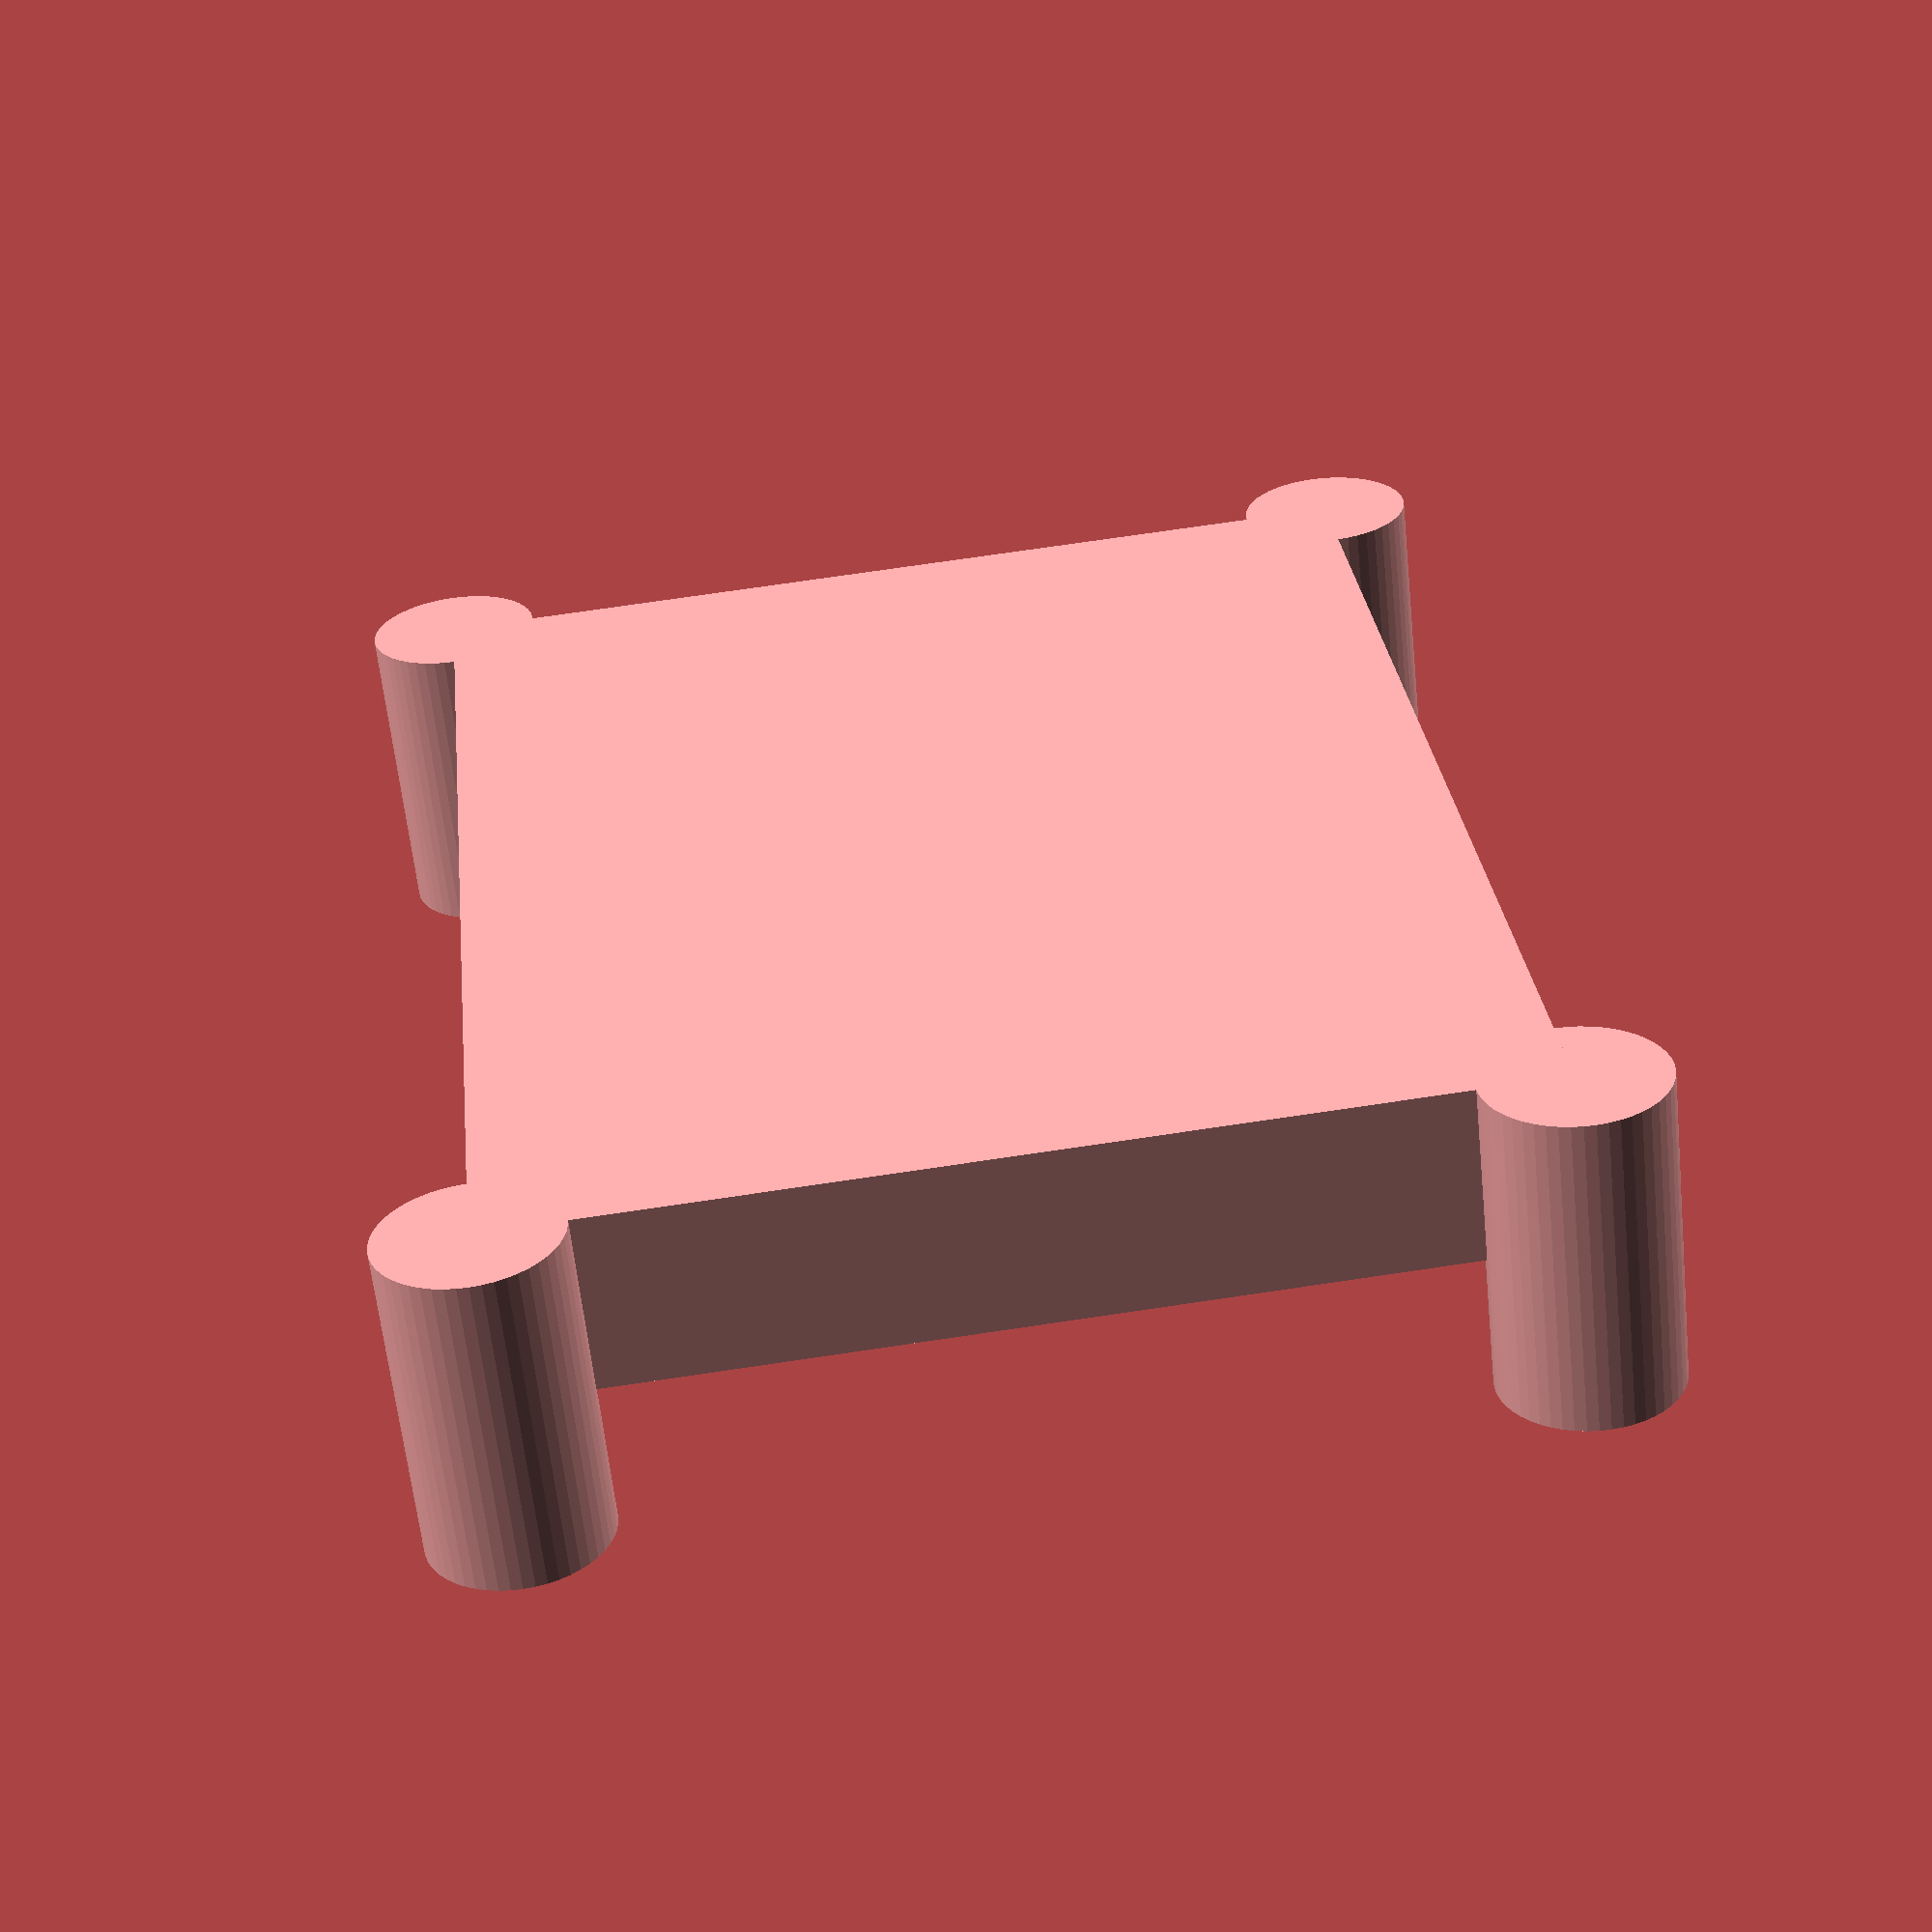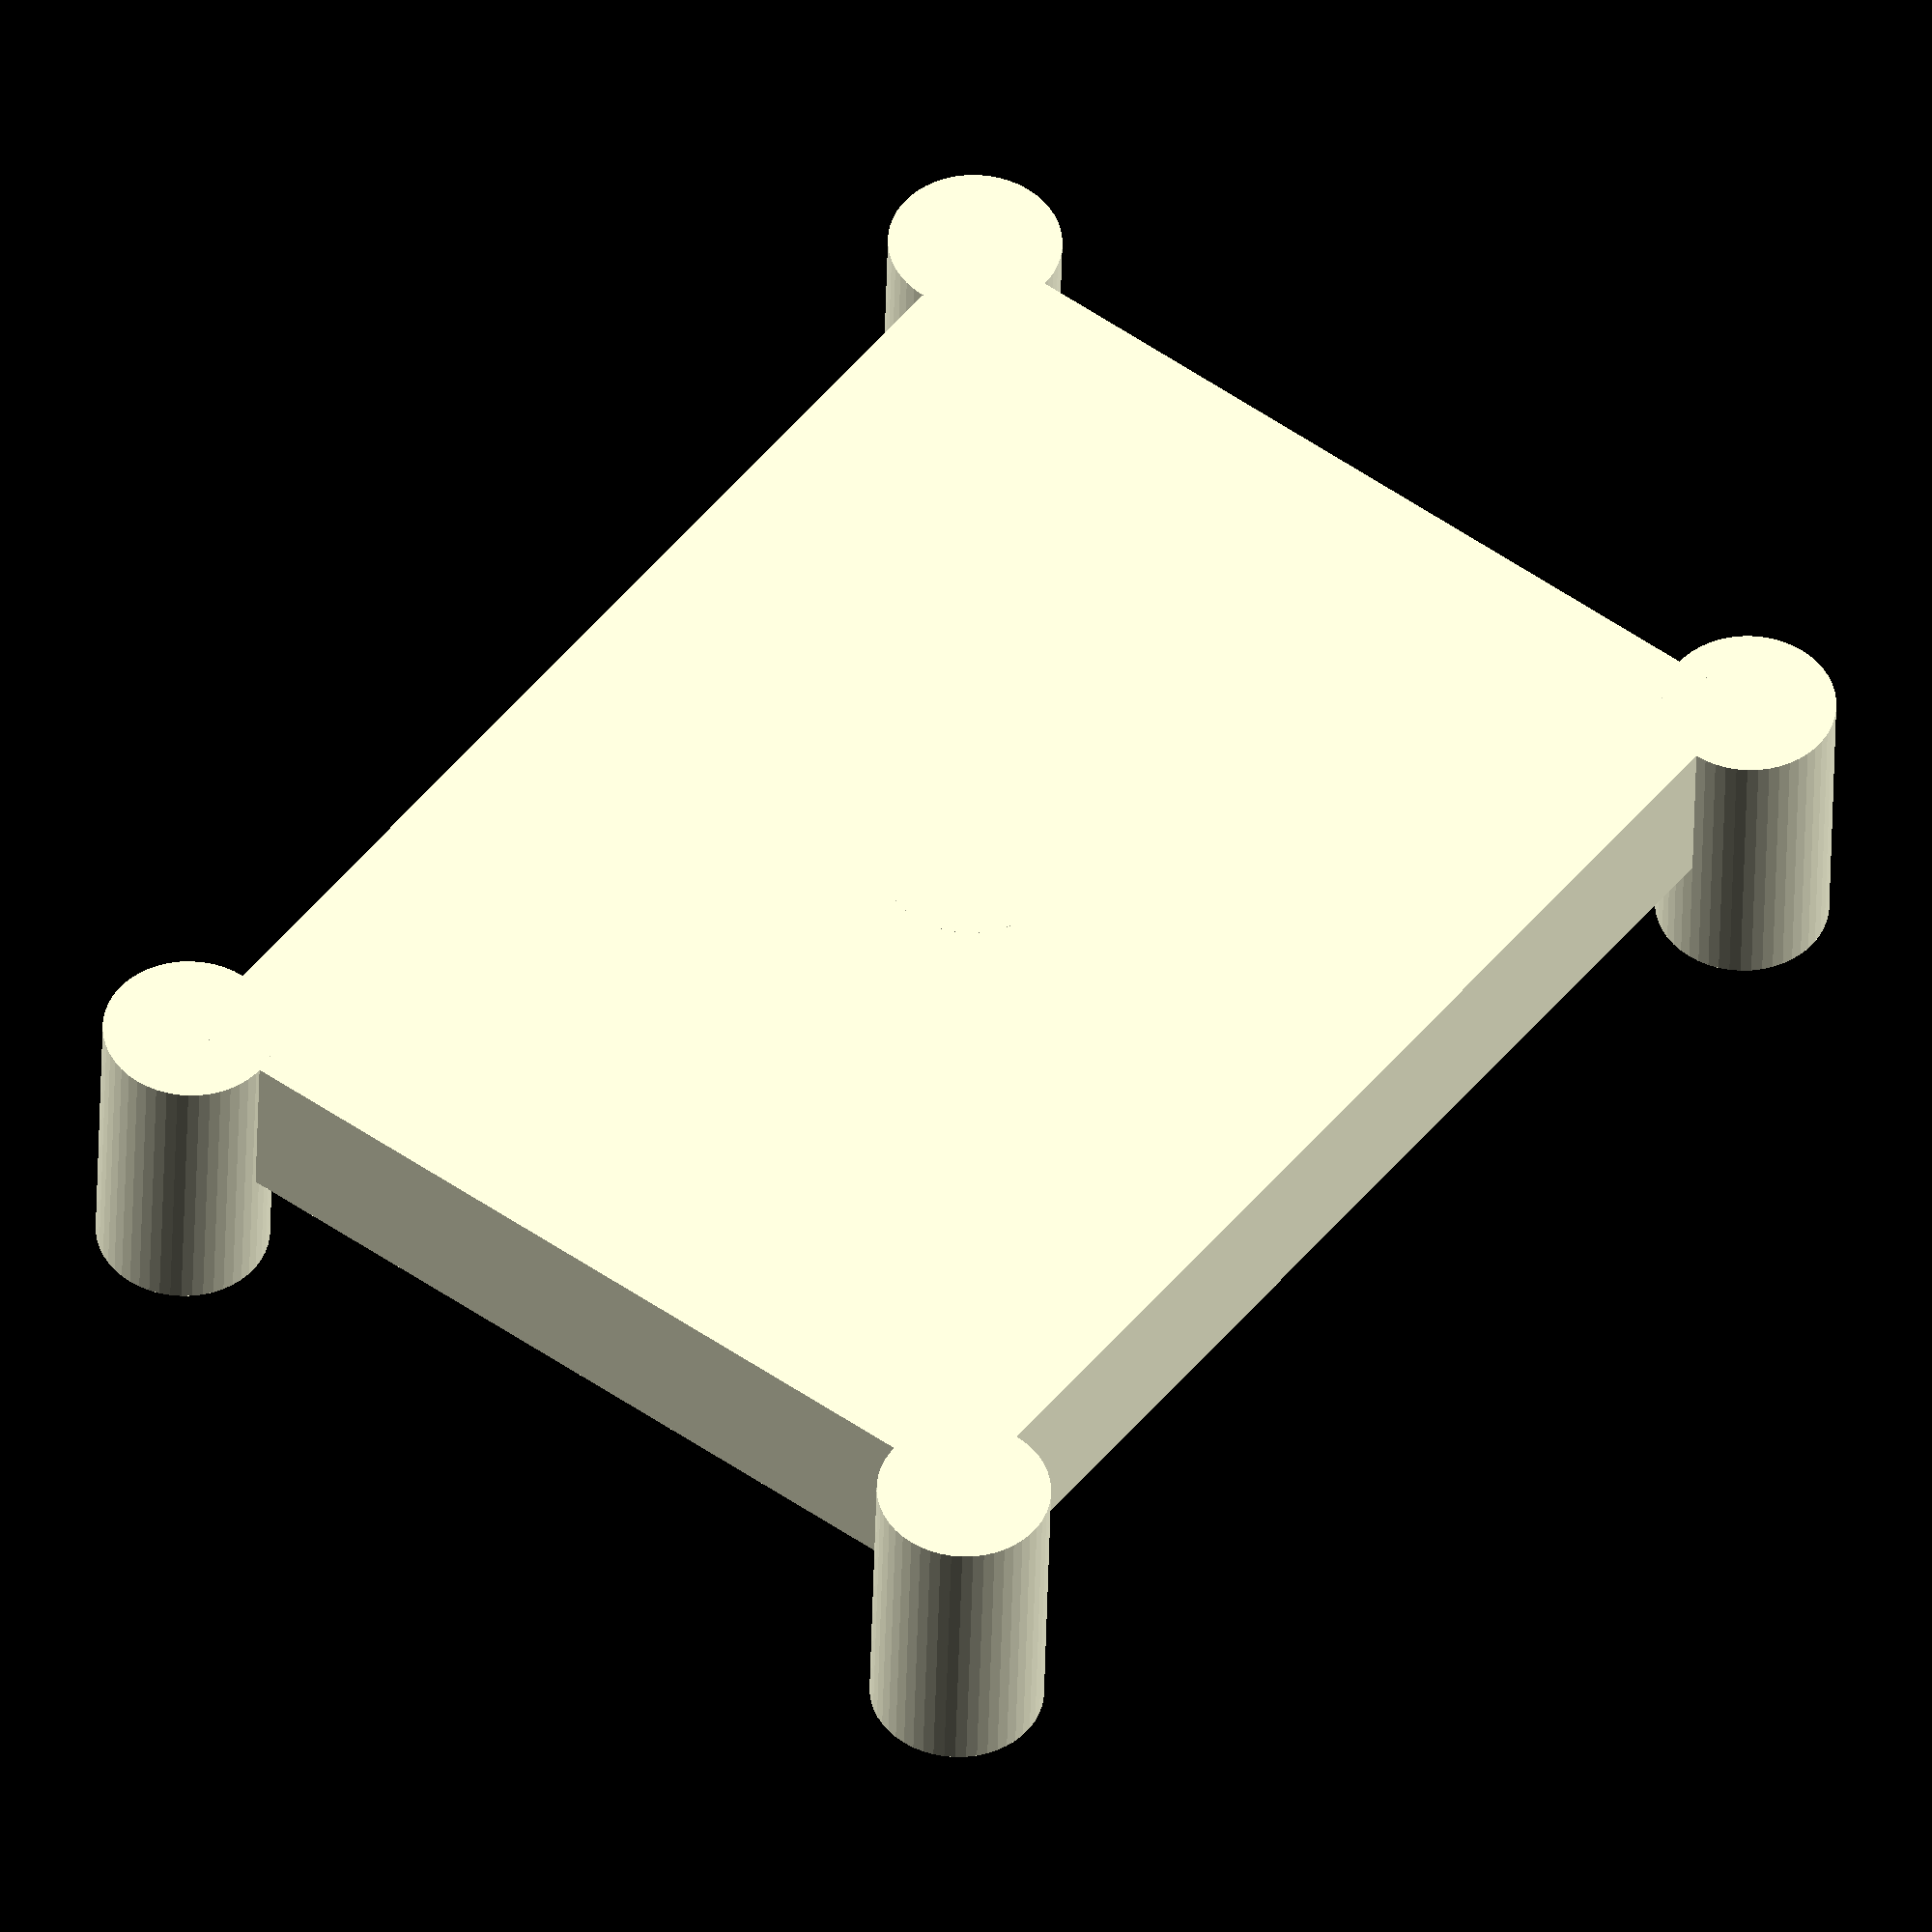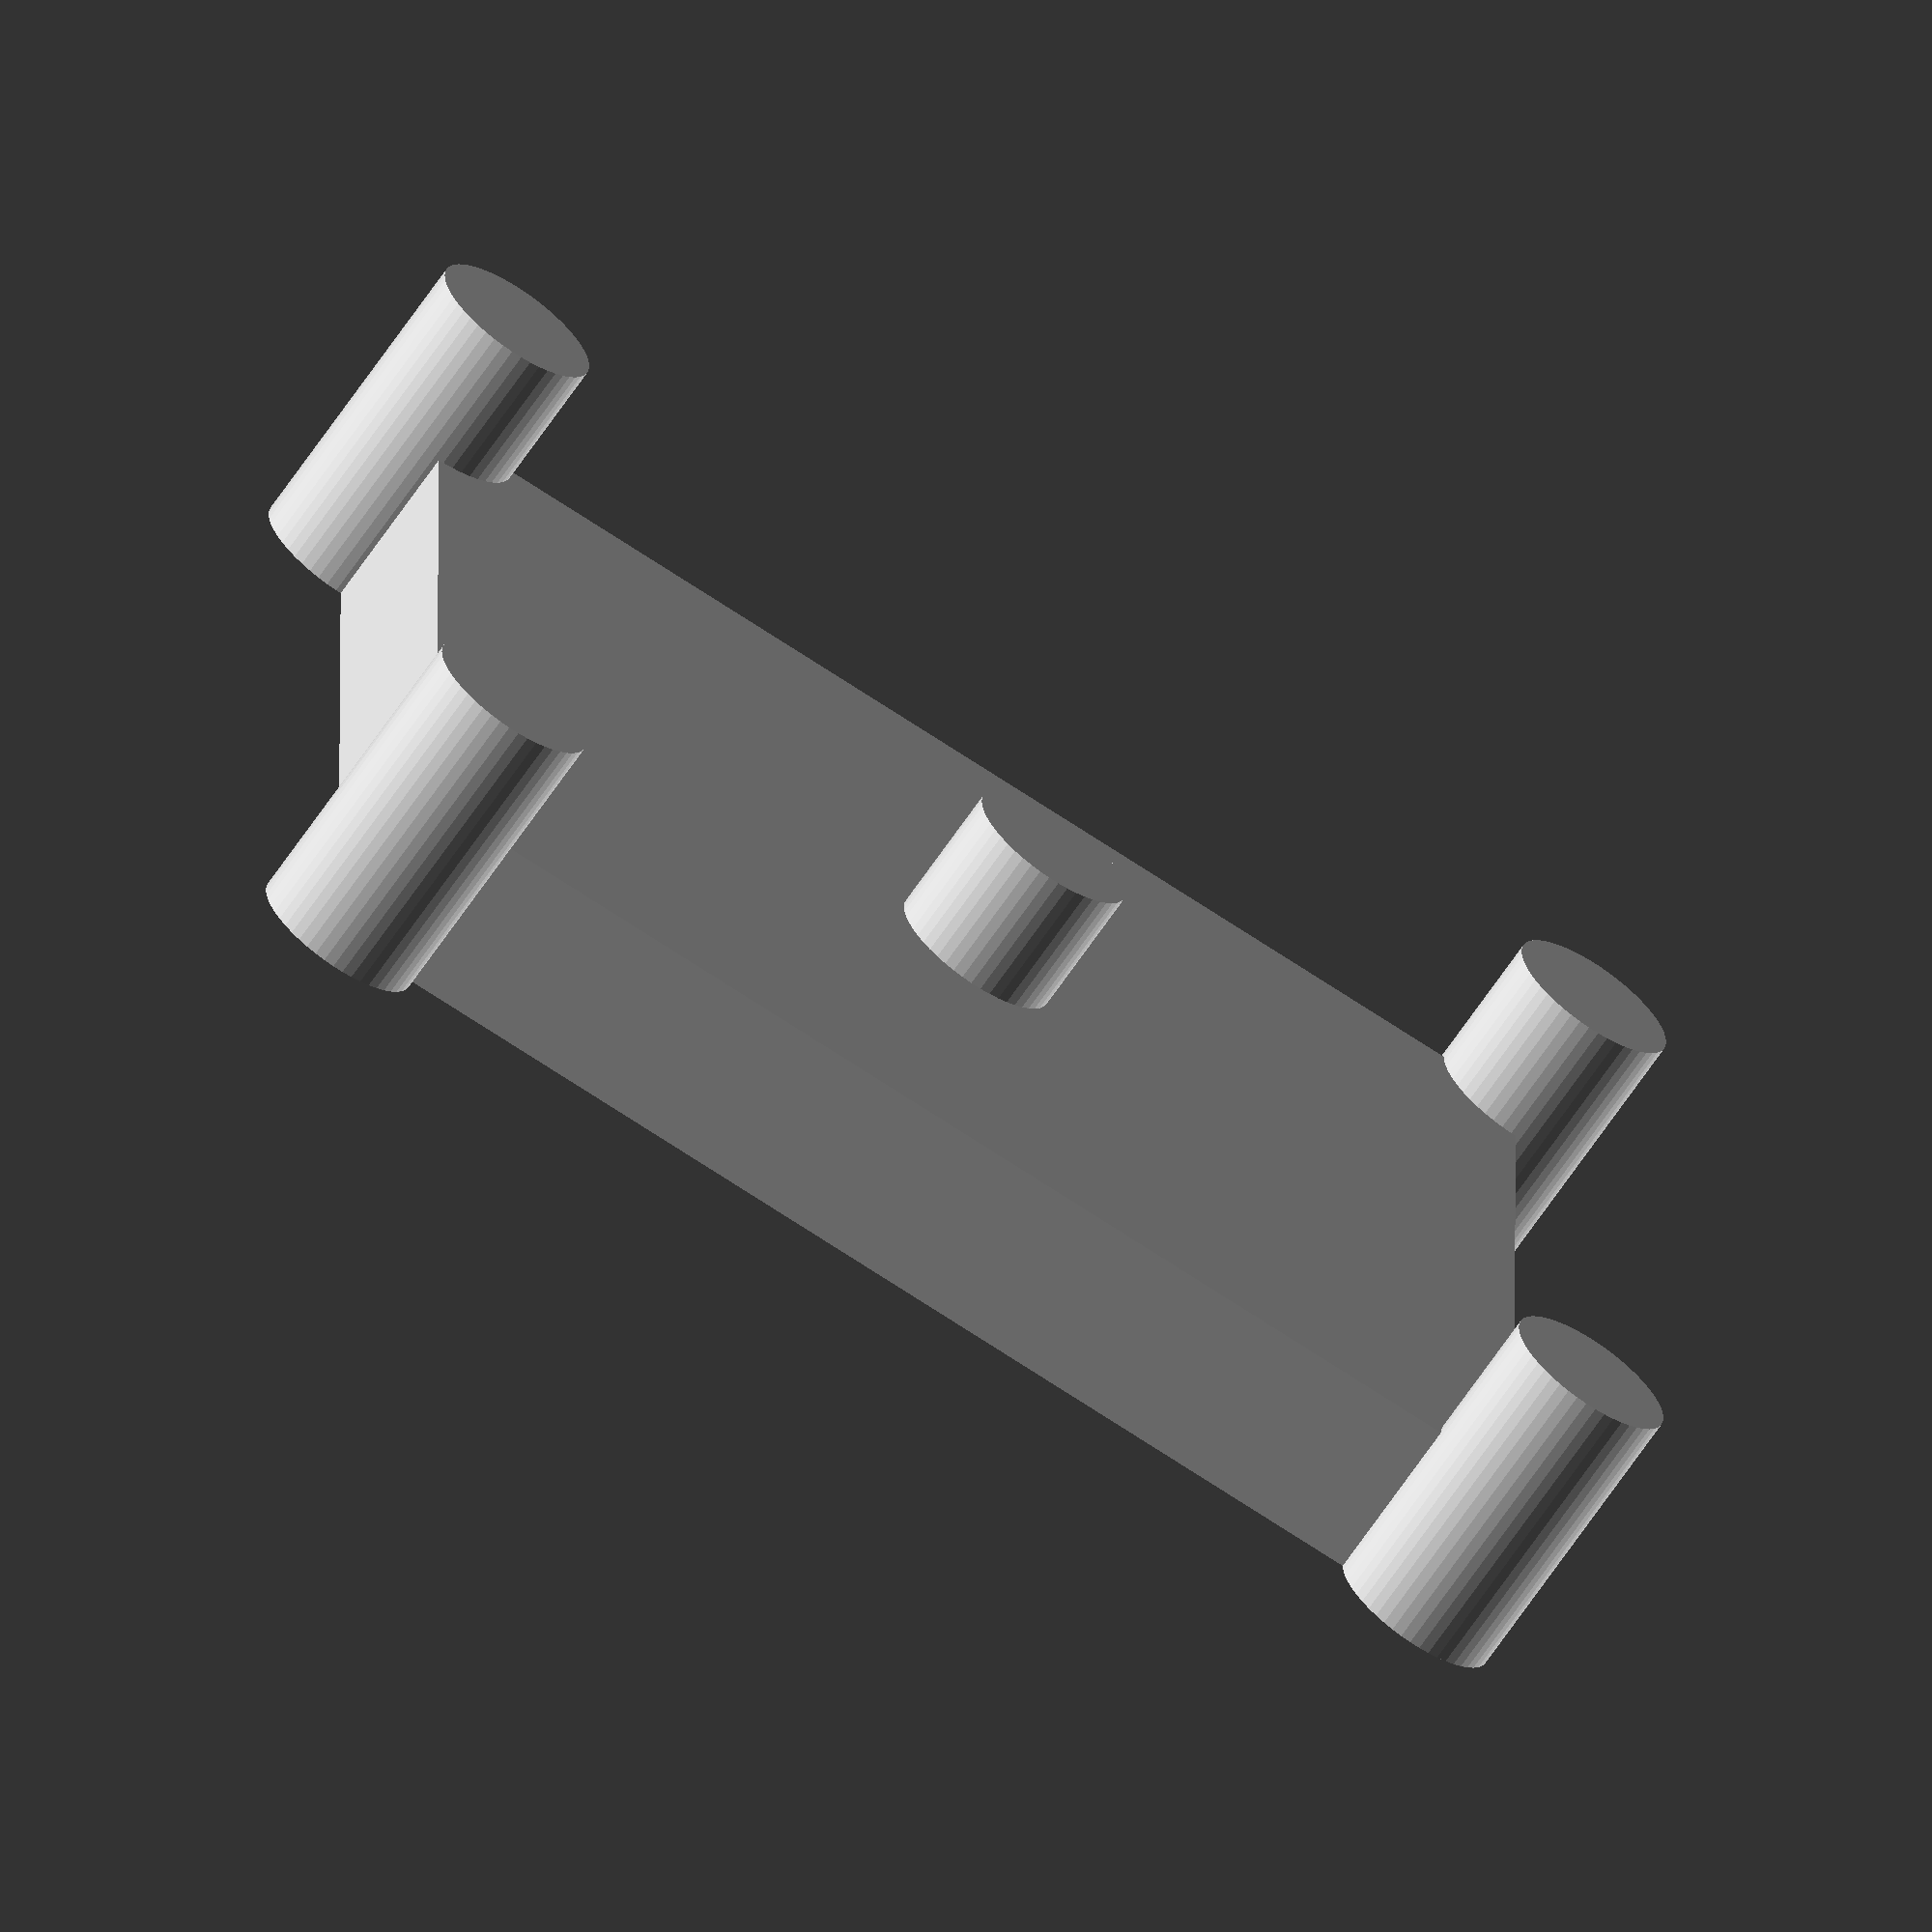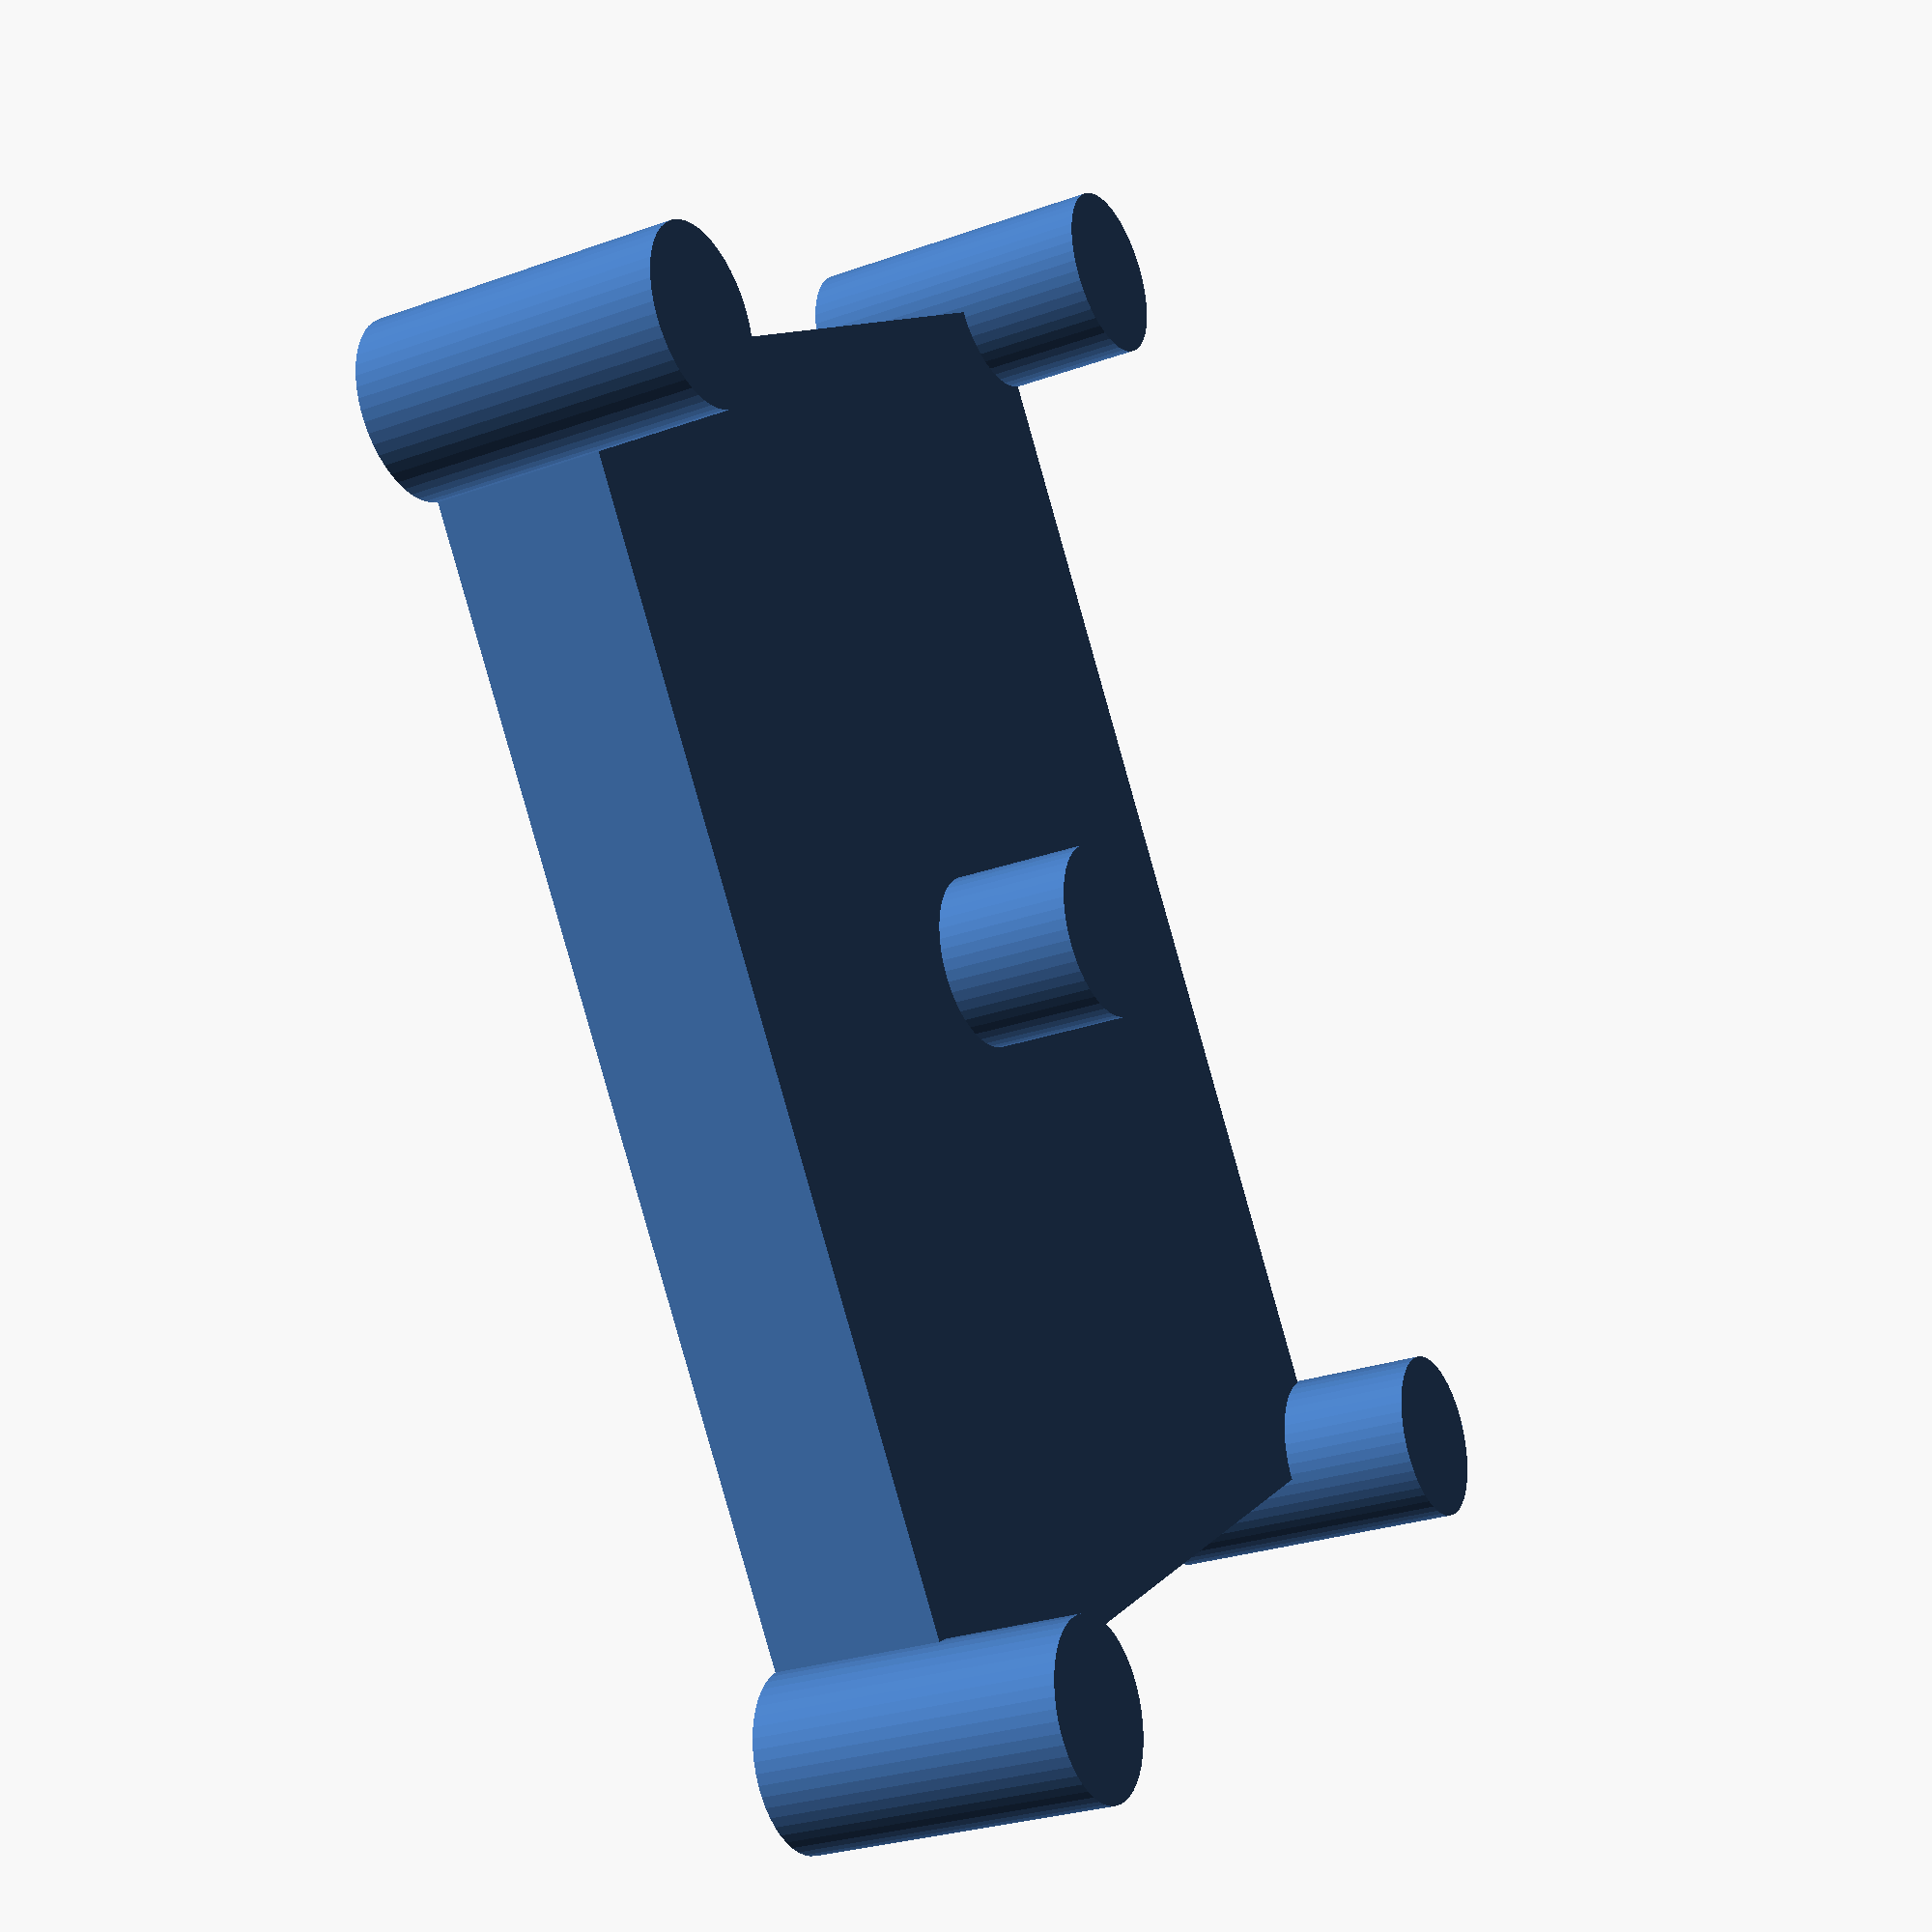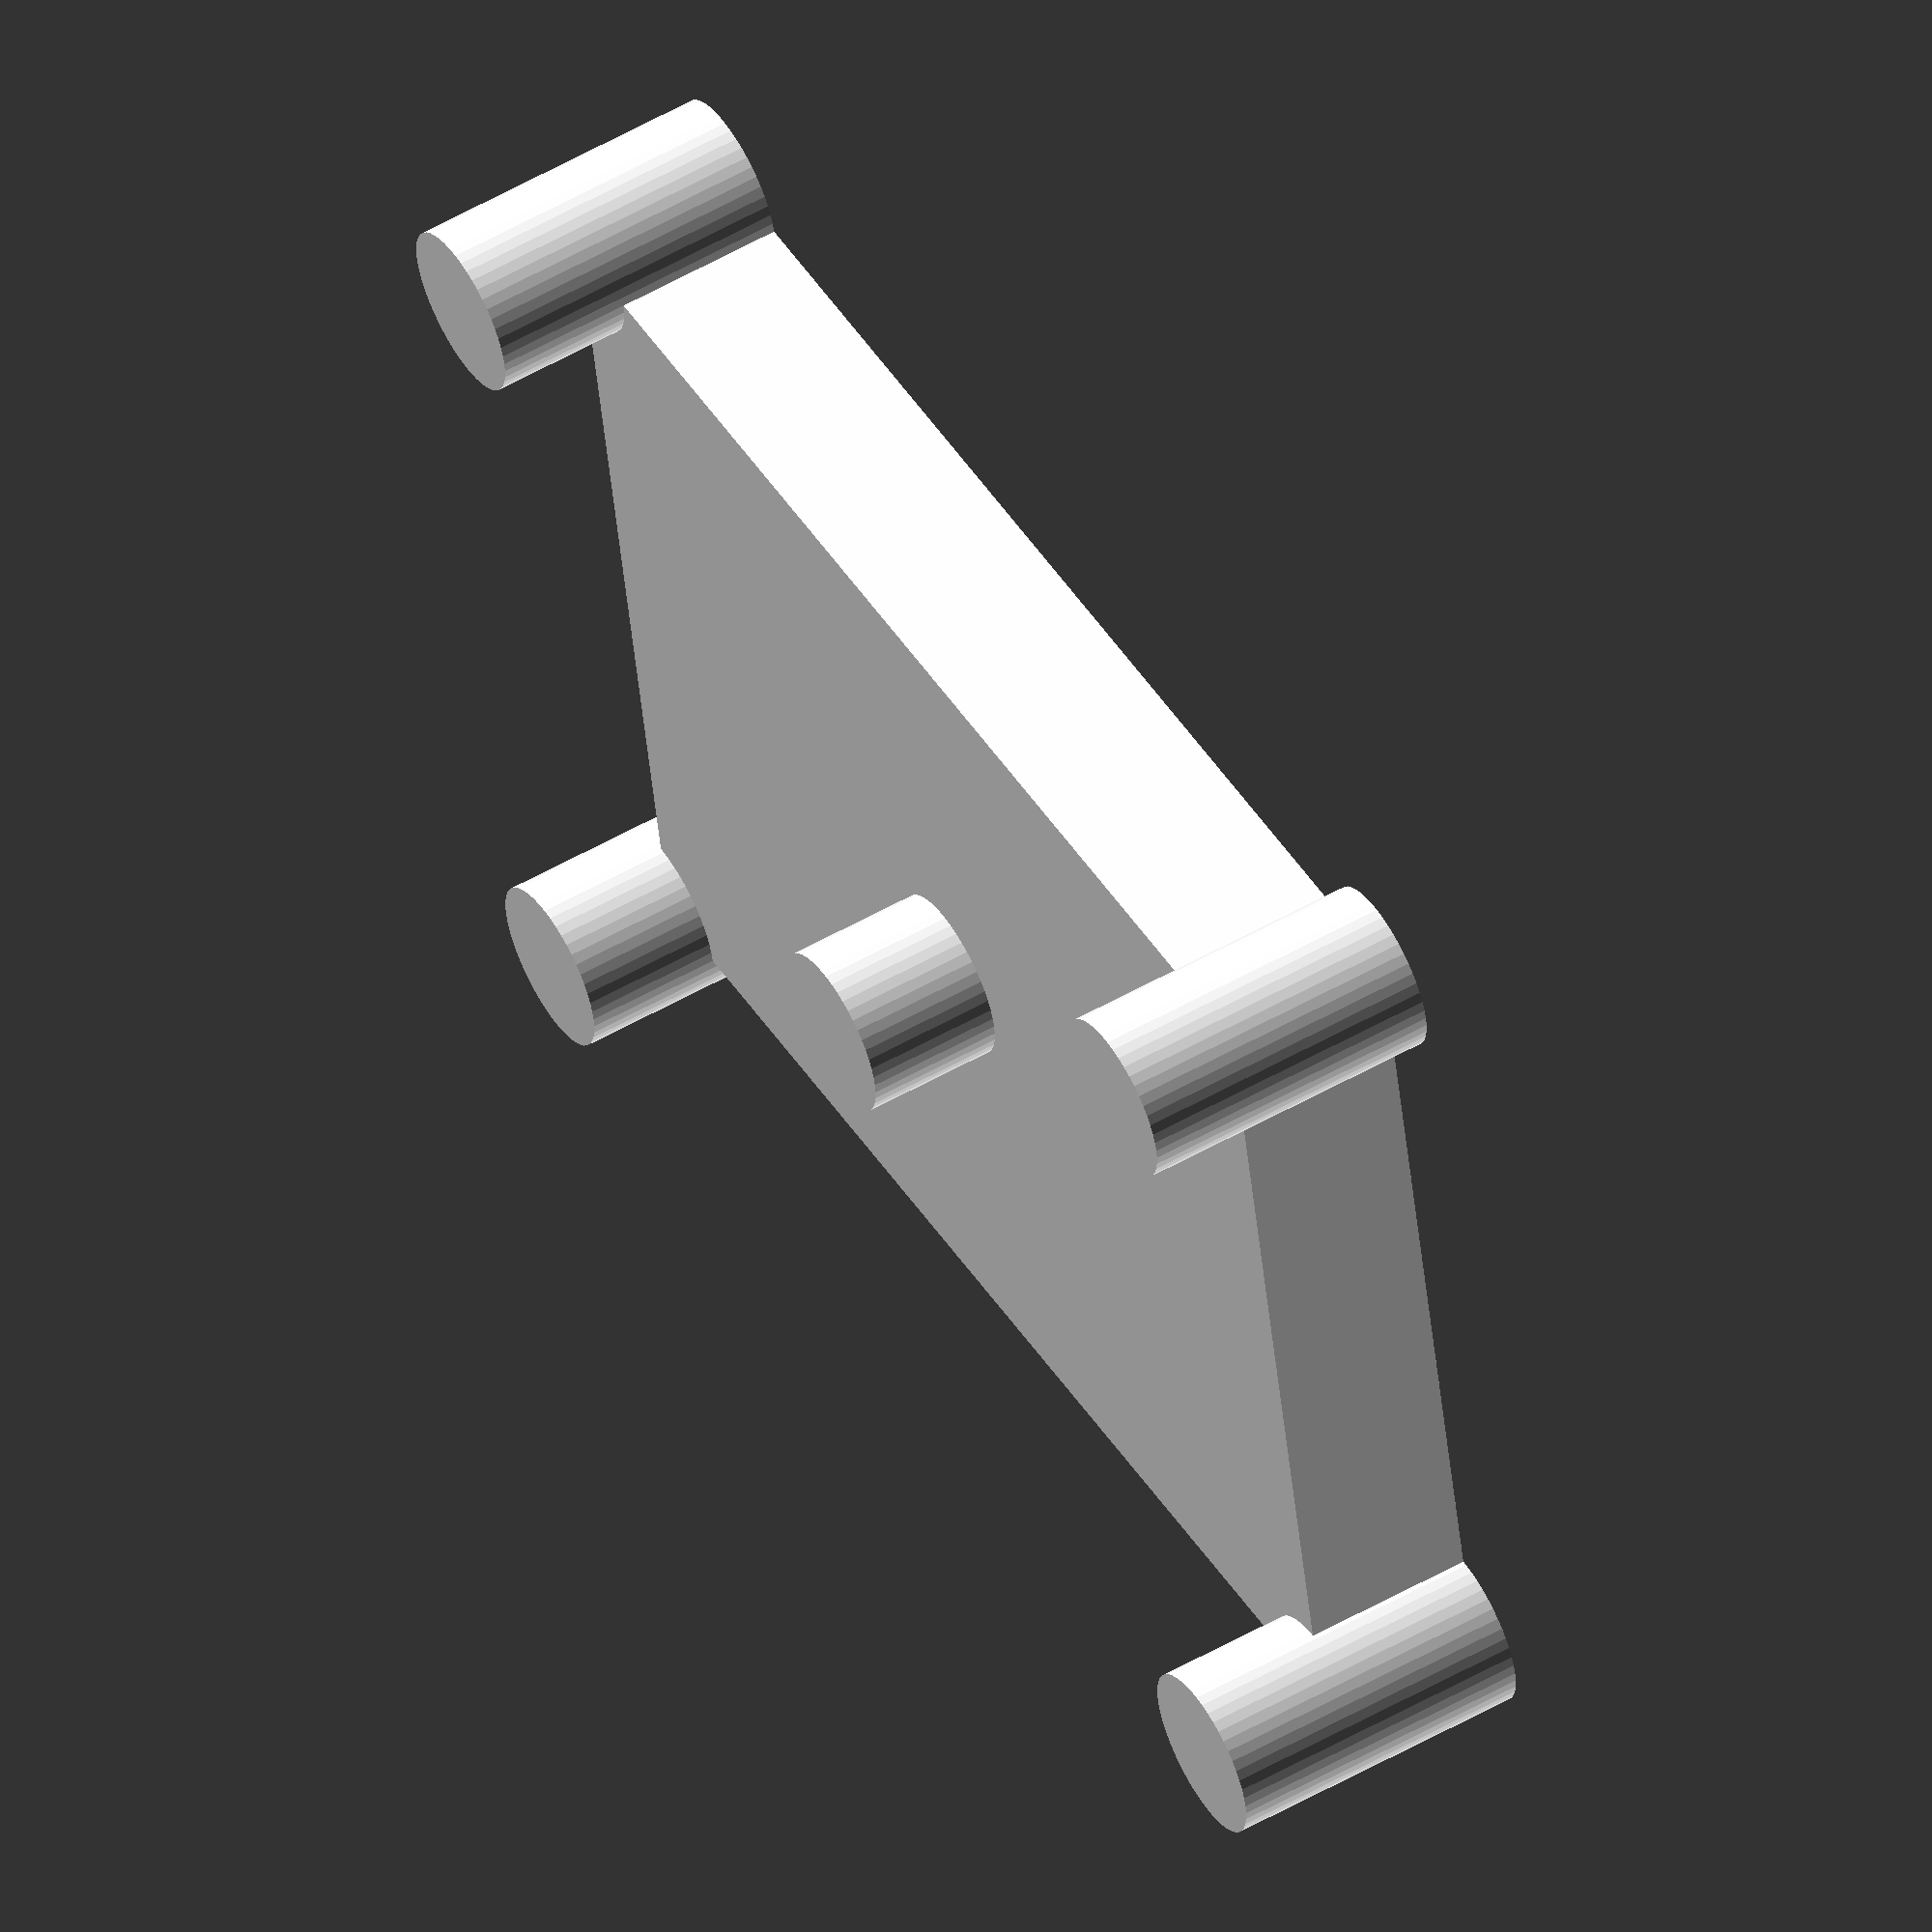
<openscad>
$fn = 50;

s = 1.3;

x = 55*s;
y = 41*s; 
z = 9.6;

ultra = 18*s;

cylHeight = 17.2;
cylRad = 9.6/2;

oddCylShift = ultra*sin(45);

module cyl(){
	cylinder(r=cylRad, h=cylHeight);
}

module mainPart() {
	union(){
		cube([x,y,z]);
		
		cyl();
		
		translate([x,0,0])
		cyl();
		
		translate([0,y,0])
		cyl();

		translate([x,y,0])
		cyl();
		
		translate([x/2,y/2,0])
		cyl();
	}
}

mainPart();
</openscad>
<views>
elev=61.7 azim=275.9 roll=186.0 proj=p view=wireframe
elev=219.8 azim=52.9 roll=1.3 proj=o view=wireframe
elev=67.1 azim=0.2 roll=325.8 proj=o view=wireframe
elev=27.4 azim=235.7 roll=298.9 proj=p view=wireframe
elev=303.7 azim=349.6 roll=59.4 proj=o view=wireframe
</views>
